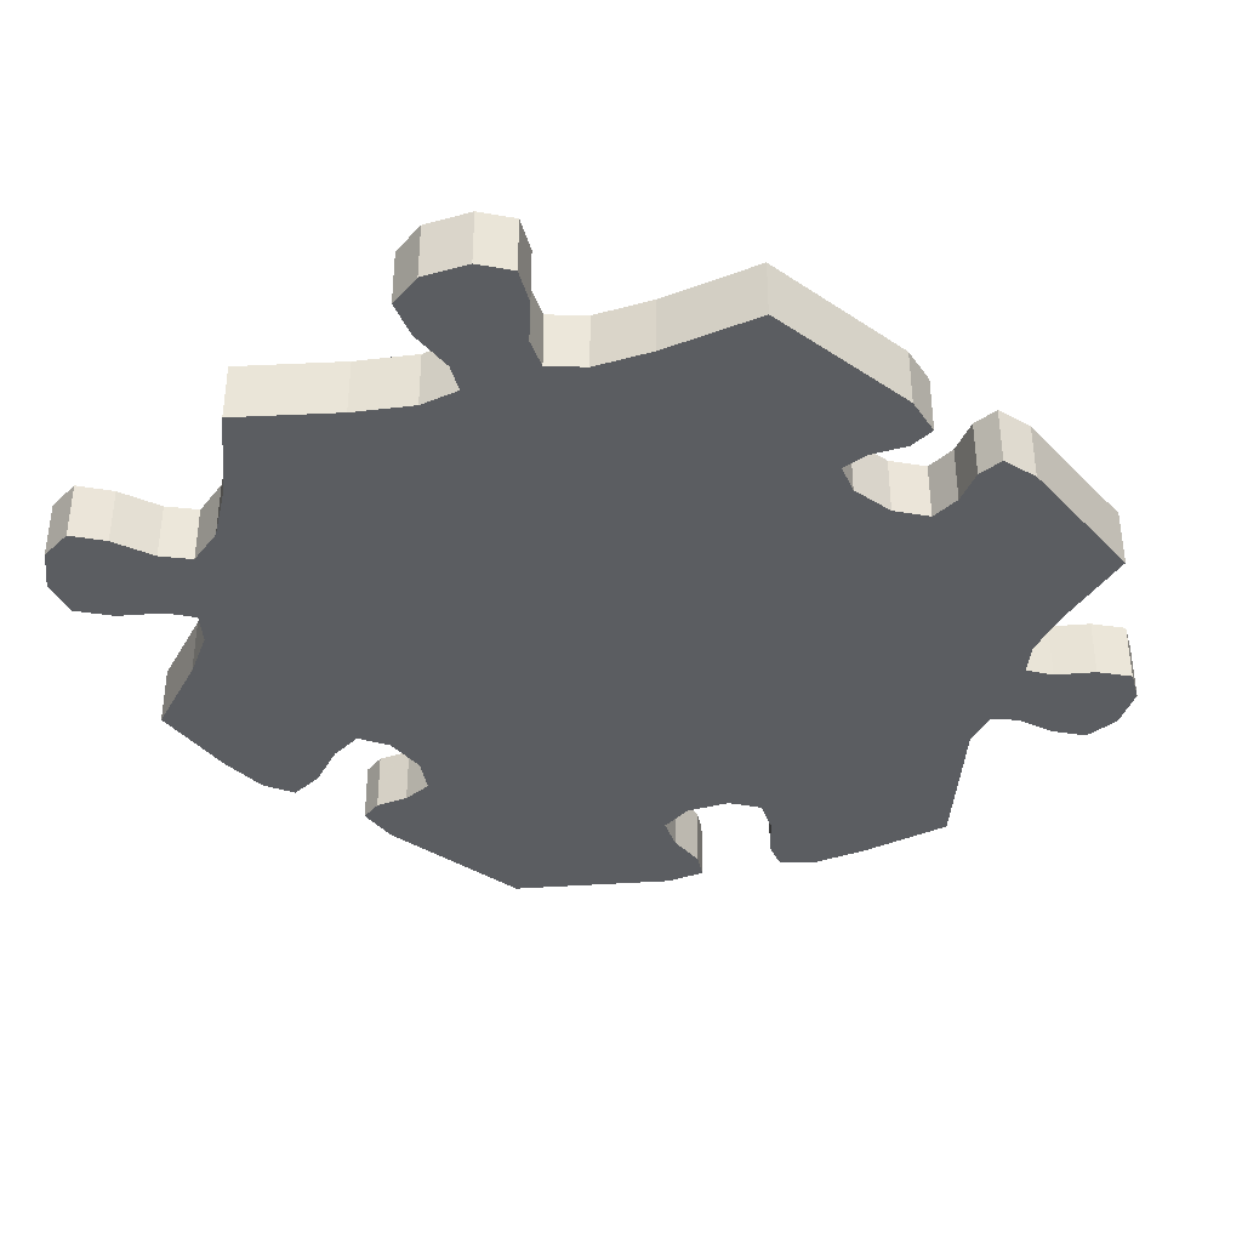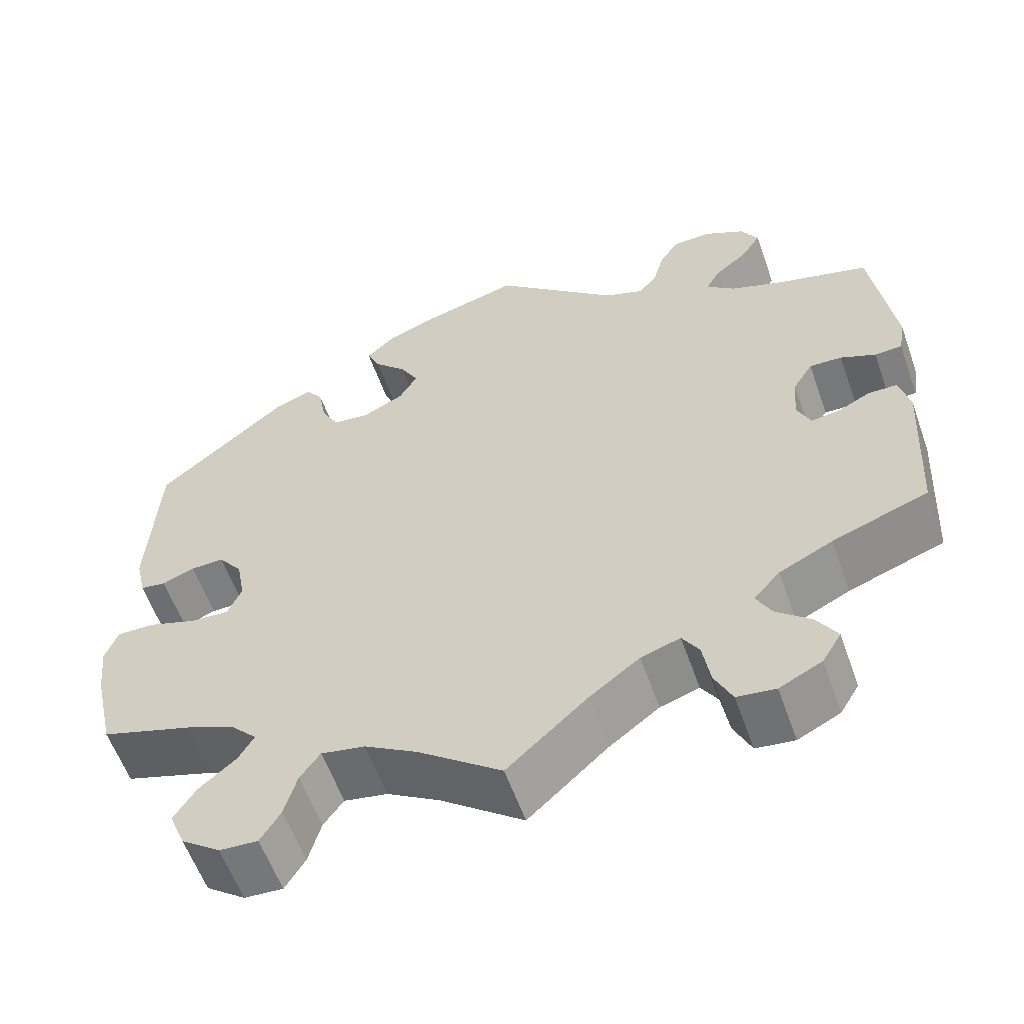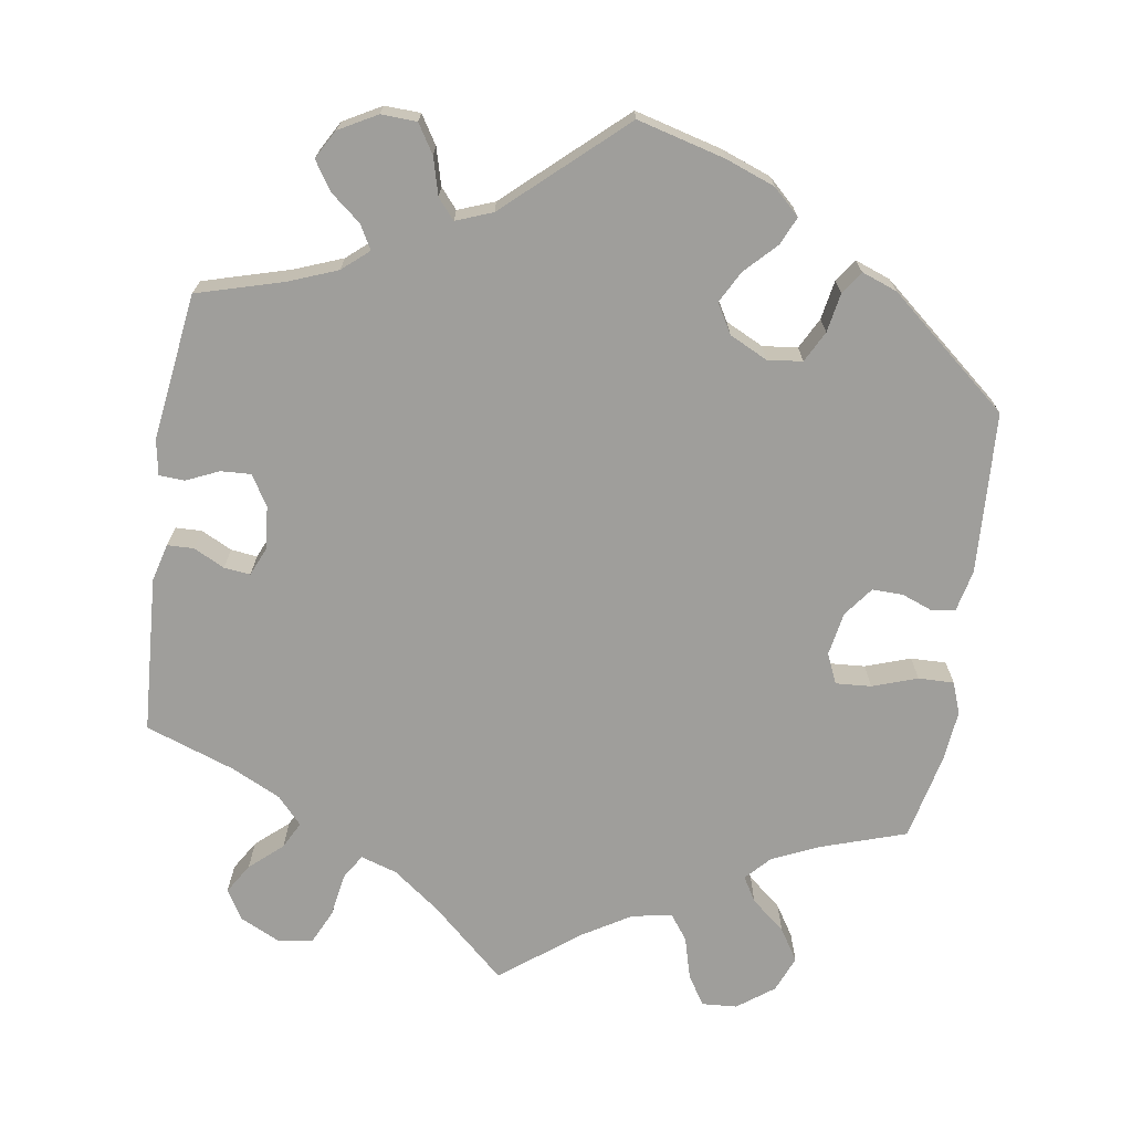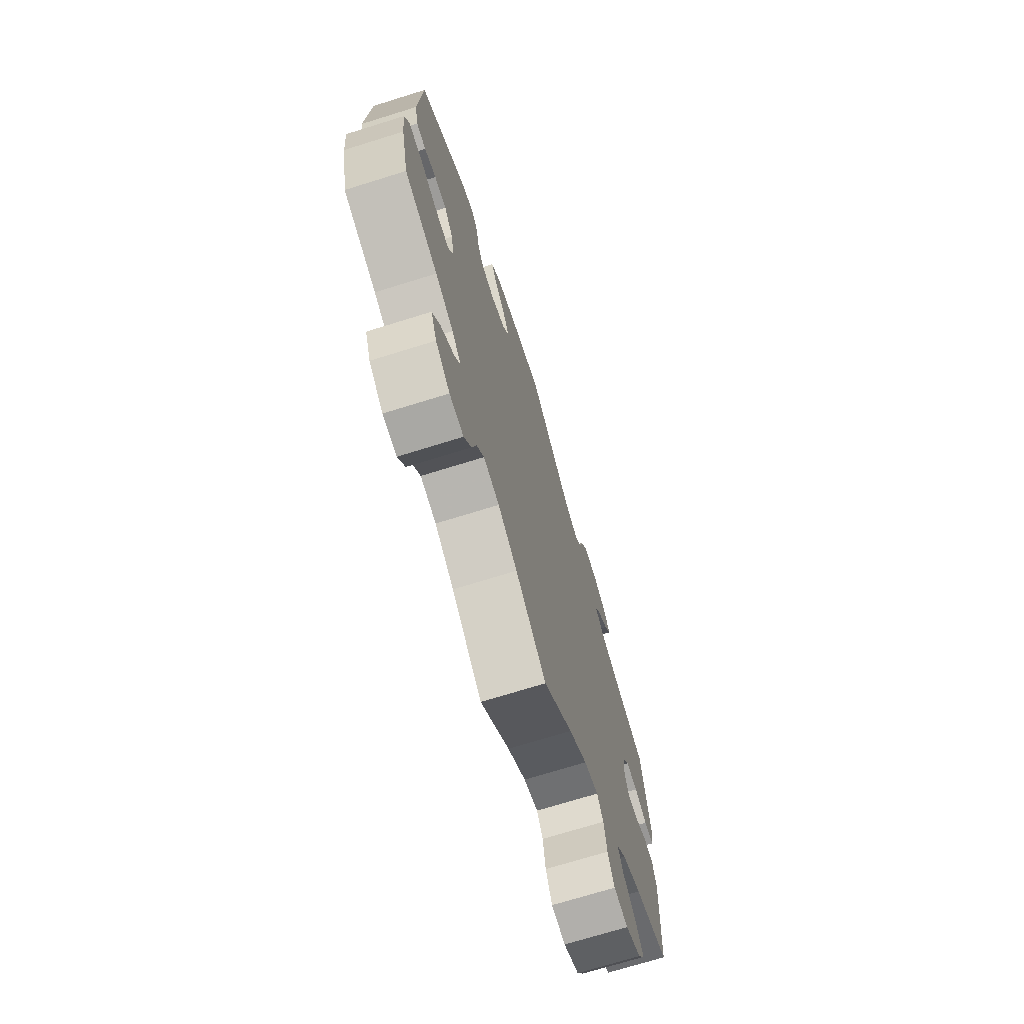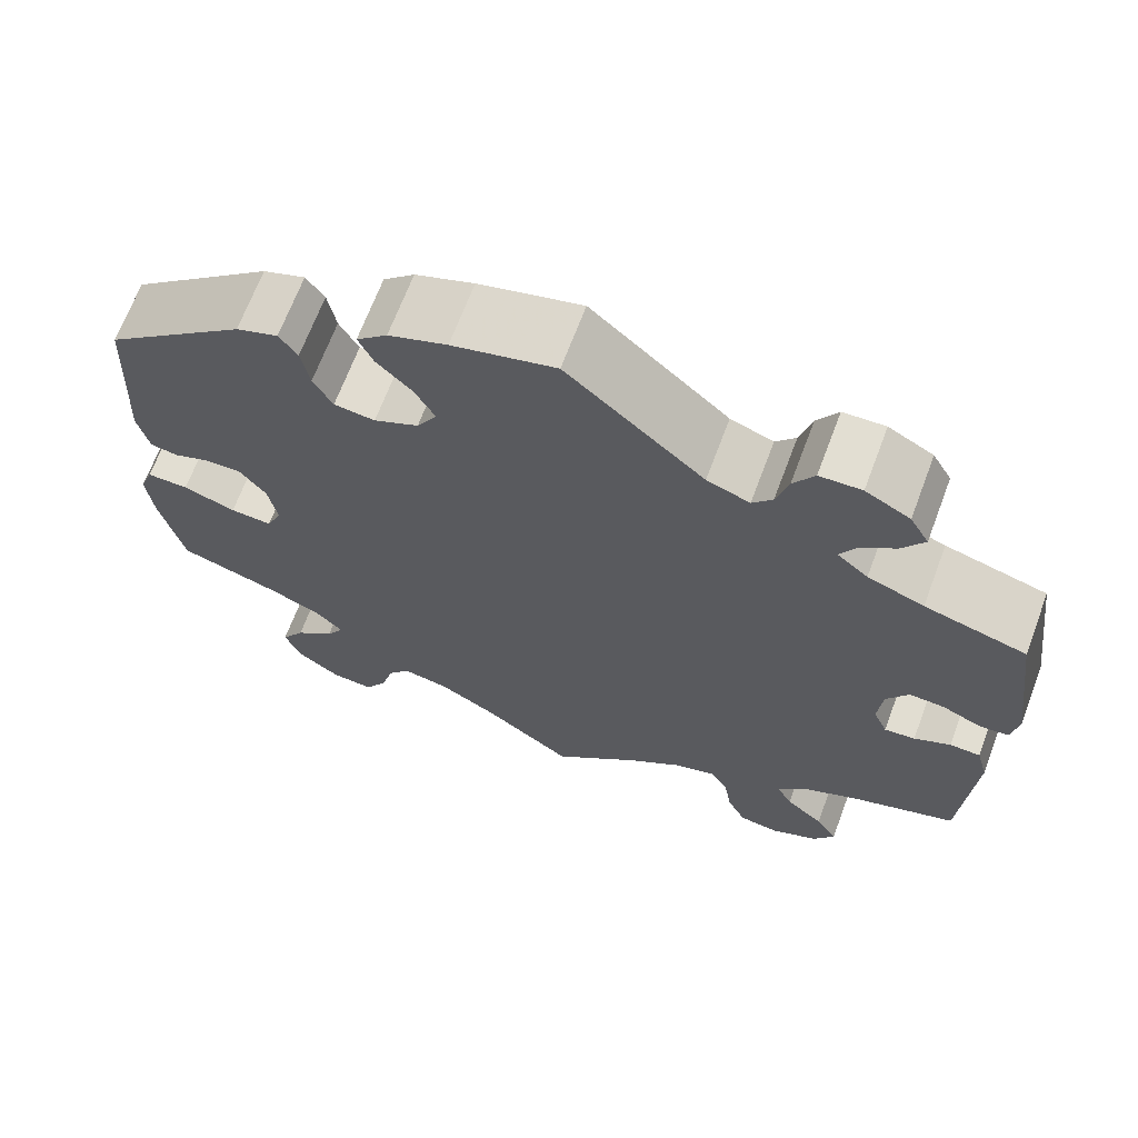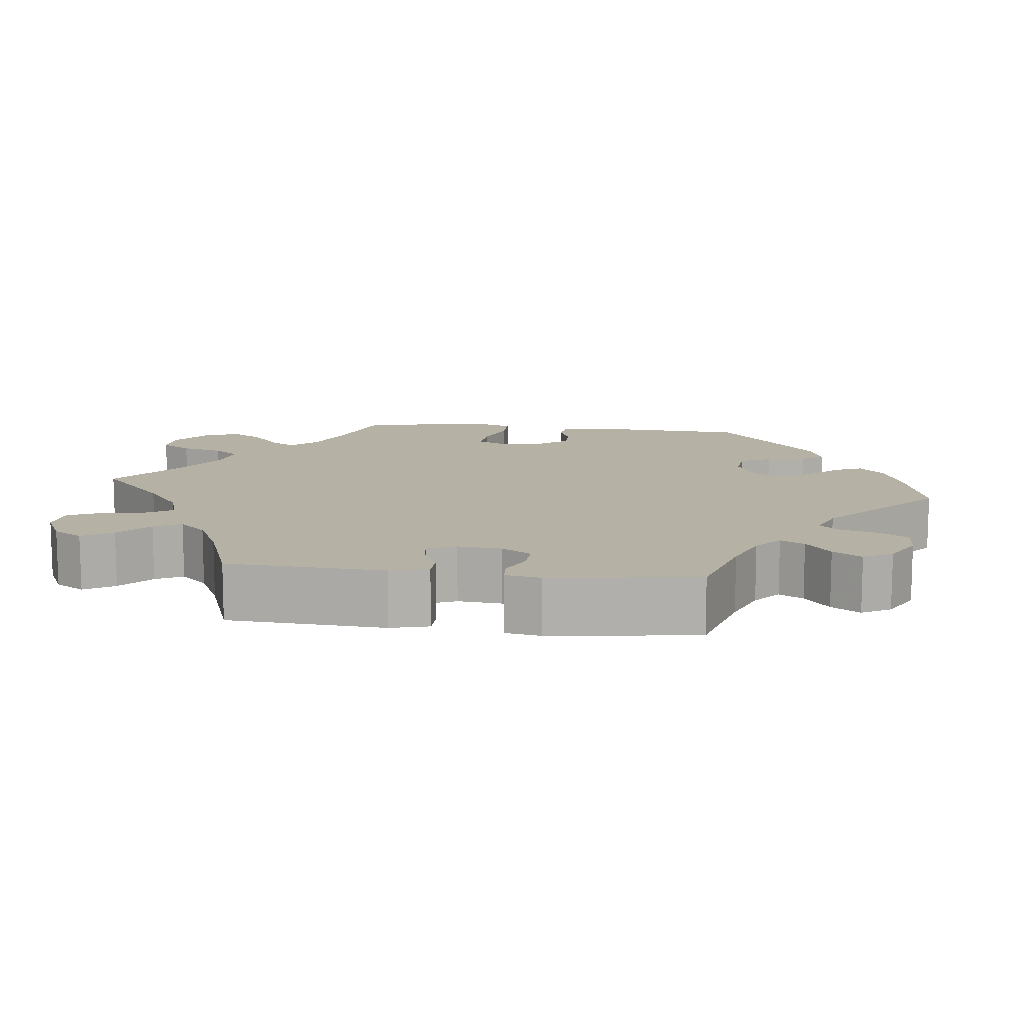
<metadata>
{"format":"obj","ext":"obj","renderer":"f3d","projection":"perspective","resolution":1024,"background":"white","views":[{"elev":-35.9,"azim":-134.3,"up":"+Y"},{"elev":-58.7,"azim":-160.5,"up":"+Z"},{"elev":-70.8,"azim":-8.7,"up":"+Y"},{"elev":-71.5,"azim":107.3,"up":"+Z"},{"elev":67.9,"azim":-159.4,"up":"+Z"},{"elev":11.9,"azim":-83.1,"up":"+Y"}]}
</metadata>
<code>
v 0.112 0.07 0.548
v 0.176 0.07 0.524
v 0.21 0.07 0.492
v 0.194 0.07 0.456
v 0.155 0.07 0.416
v 0.133 0.07 0.375
v 0.155 0.07 0.337
v 0.204 0.07 0.313
v 0.249 0.07 0.318
v 0.27 0.07 0.358
v 0.279 0.07 0.409
v 0.299 0.07 0.438
v 0.345 0.07 0.421
v 0.501 0.07 0.29
v 0.512 0.07 0.082
v 0.5 0.07 0.028
v 0.469 0.07 0.023
v 0.43 0.07 0.038
v 0.39 0.07 0.039
v 0.361 0.07 0.001
v 0.351 0.07 -0.055
v 0.368 0.07 -0.094
v 0.414 0.07 -0.091
v 0.472 0.07 -0.071
v 0.518 0.07 -0.07
v 0.533 0.07 -0.111
v 0.526 0.07 -0.177
v 0.501 0.07 -0.289
v 0.391 0.07 -0.325
v 0.331 0.07 -0.352
v 0.301 0.07 -0.384
v 0.32 0.07 -0.416
v 0.364 0.07 -0.453
v 0.39 0.07 -0.494
v 0.371 0.07 -0.541
v 0.324 0.07 -0.576
v 0.278 0.07 -0.579
v 0.254 0.07 -0.54
v 0.239 0.07 -0.486
v 0.215 0.07 -0.453
v 0.163 0.07 -0.463
v 0.1 0.07 -0.501
v 0 0.07 -0.578
v -0.096 0.07 -0.491
v -0.156 0.07 -0.446
v -0.203 0.07 -0.431
v -0.223 0.07 -0.463
v -0.232 0.07 -0.519
v -0.253 0.07 -0.564
v -0.299 0.07 -0.57
v -0.35 0.07 -0.545
v -0.373 0.07 -0.507
v -0.349 0.07 -0.468
v -0.307 0.07 -0.431
v -0.289 0.07 -0.396
v -0.321 0.07 -0.361
v -0.385 0.07 -0.33
v -0.5 0.07 -0.289
v -0.512 0.07 -0.086
v -0.499 0.07 -0.037
v -0.465 0.07 -0.036
v -0.425 0.07 -0.056
v -0.391 0.07 -0.06
v -0.375 0.07 -0.023
v -0.38 0.07 0.033
v -0.404 0.07 0.072
v -0.443 0.07 0.07
v -0.485 0.07 0.051
v -0.518 0.07 0.053
v -0.526 0.07 0.099
v -0.5 0.07 0.289
v -0.388 0.07 0.321
v -0.326 0.07 0.345
v -0.292 0.07 0.374
v -0.309 0.07 0.405
v -0.348 0.07 0.437
v -0.372 0.07 0.474
v -0.351 0.07 0.511
v -0.302 0.07 0.538
v -0.256 0.07 0.536
v -0.233 0.07 0.499
v -0.22 0.07 0.451
v -0.198 0.07 0.425
v -0.151 0.07 0.443
v -0.001 0.07 0.578
v 0.112 0 0.548
v 0.176 0 0.524
v 0.21 0 0.492
v 0.194 0 0.456
v 0.155 0 0.416
v 0.133 0 0.375
v 0.155 0 0.337
v 0.204 0 0.313
v 0.249 0 0.318
v 0.27 0 0.358
v 0.279 0 0.409
v 0.299 0 0.438
v 0.345 0 0.421
v 0.501 0 0.29
v 0.512 0 0.082
v 0.5 0 0.028
v 0.469 0 0.023
v 0.43 0 0.038
v 0.39 0 0.039
v 0.361 0 0.001
v 0.351 0 -0.055
v 0.368 0 -0.094
v 0.414 0 -0.091
v 0.472 0 -0.071
v 0.518 0 -0.07
v 0.533 0 -0.111
v 0.526 0 -0.177
v 0.501 0 -0.289
v 0.391 0 -0.325
v 0.331 0 -0.352
v 0.301 0 -0.384
v 0.32 0 -0.416
v 0.364 0 -0.453
v 0.39 0 -0.494
v 0.371 0 -0.541
v 0.324 0 -0.576
v 0.278 0 -0.579
v 0.254 0 -0.54
v 0.239 0 -0.486
v 0.215 0 -0.453
v 0.163 0 -0.463
v 0.1 0 -0.501
v 0 0 -0.578
v -0.096 0 -0.491
v -0.156 0 -0.446
v -0.203 0 -0.431
v -0.223 0 -0.463
v -0.232 0 -0.519
v -0.253 0 -0.564
v -0.299 0 -0.57
v -0.35 0 -0.545
v -0.373 0 -0.507
v -0.349 0 -0.468
v -0.307 0 -0.431
v -0.289 0 -0.396
v -0.321 0 -0.361
v -0.385 0 -0.33
v -0.5 0 -0.289
v -0.512 0 -0.086
v -0.499 0 -0.037
v -0.465 0 -0.036
v -0.425 0 -0.056
v -0.391 0 -0.06
v -0.375 0 -0.023
v -0.38 0 0.033
v -0.404 0 0.072
v -0.443 0 0.07
v -0.485 0 0.051
v -0.518 0 0.053
v -0.526 0 0.099
v -0.5 0 0.289
v -0.388 0 0.321
v -0.326 0 0.345
v -0.292 0 0.374
v -0.309 0 0.405
v -0.348 0 0.437
v -0.372 0 0.474
v -0.351 0 0.511
v -0.302 0 0.538
v -0.256 0 0.536
v -0.233 0 0.499
v -0.22 0 0.451
v -0.198 0 0.425
v -0.151 0 0.443
v -0.001 0 0.578
f 84 85 1 2
f 83 84 2 3
f 79 80 81 82
f 79 82 83
f 78 79 83
f 75 76 77 78
f 74 75 78 83
f 73 74 83 3
f 69 70 71 72
f 67 68 69 72
f 66 67 72 73
f 65 66 73 3
f 59 60 61 62
f 57 58 59 62
f 56 57 62 63
f 55 56 63 64
f 51 52 53 54
f 51 54 55
f 50 51 55
f 47 48 49 50
f 46 47 50 55
f 45 46 55 64
f 42 43 44
f 41 42 44 45
f 40 41 45 64
f 36 37 38 39
f 36 39 40
f 35 36 40
f 32 33 34 35
f 31 32 35 40
f 30 31 40 64
f 26 27 28 29
f 23 24 25 26
f 22 23 26 29
f 21 22 29 30
f 15 16 17 18
f 15 18 19
f 14 15 19
f 13 14 19 20
f 10 11 12 13
f 9 10 13 20
f 65 3 4 5
f 65 5 6
f 21 30 64 65
f 21 65 6 7
f 8 9 20 21
f 7 8 21
f 87 86 170 169
f 88 87 169 168
f 167 166 165 164
f 168 167 164
f 168 164 163
f 163 162 161 160
f 168 163 160 159
f 88 168 159 158
f 157 156 155 154
f 157 154 153 152
f 158 157 152 151
f 88 158 151 150
f 147 146 145 144
f 147 144 143 142
f 148 147 142 141
f 149 148 141 140
f 139 138 137 136
f 140 139 136
f 140 136 135
f 135 134 133 132
f 140 135 132 131
f 149 140 131 130
f 129 128 127
f 130 129 127 126
f 149 130 126 125
f 124 123 122 121
f 125 124 121
f 125 121 120
f 120 119 118 117
f 125 120 117 116
f 149 125 116 115
f 114 113 112 111
f 111 110 109 108
f 114 111 108 107
f 115 114 107 106
f 103 102 101 100
f 104 103 100
f 104 100 99
f 105 104 99 98
f 98 97 96 95
f 105 98 95 94
f 90 89 88 150
f 91 90 150
f 150 149 115 106
f 92 91 150 106
f 106 105 94 93
f 106 93 92
f 1 86 87 2
f 2 87 88 3
f 3 88 89 4
f 4 89 90 5
f 5 90 91 6
f 6 91 92 7
f 7 92 93 8
f 8 93 94 9
f 9 94 95 10
f 10 95 96 11
f 11 96 97 12
f 12 97 98 13
f 13 98 99 14
f 14 99 100 15
f 15 100 101 16
f 16 101 102 17
f 17 102 103 18
f 18 103 104 19
f 19 104 105 20
f 20 105 106 21
f 21 106 107 22
f 22 107 108 23
f 23 108 109 24
f 24 109 110 25
f 25 110 111 26
f 26 111 112 27
f 27 112 113 28
f 28 113 114 29
f 29 114 115 30
f 30 115 116 31
f 31 116 117 32
f 32 117 118 33
f 33 118 119 34
f 34 119 120 35
f 35 120 121 36
f 36 121 122 37
f 37 122 123 38
f 38 123 124 39
f 39 124 125 40
f 40 125 126 41
f 41 126 127 42
f 42 127 128 43
f 43 128 129 44
f 44 129 130 45
f 45 130 131 46
f 46 131 132 47
f 47 132 133 48
f 48 133 134 49
f 49 134 135 50
f 50 135 136 51
f 51 136 137 52
f 52 137 138 53
f 53 138 139 54
f 54 139 140 55
f 55 140 141 56
f 56 141 142 57
f 57 142 143 58
f 58 143 144 59
f 59 144 145 60
f 60 145 146 61
f 61 146 147 62
f 62 147 148 63
f 63 148 149 64
f 64 149 150 65
f 65 150 151 66
f 66 151 152 67
f 67 152 153 68
f 68 153 154 69
f 69 154 155 70
f 70 155 156 71
f 71 156 157 72
f 72 157 158 73
f 73 158 159 74
f 74 159 160 75
f 75 160 161 76
f 76 161 162 77
f 77 162 163 78
f 78 163 164 79
f 79 164 165 80
f 80 165 166 81
f 81 166 167 82
f 82 167 168 83
f 83 168 169 84
f 84 169 170 85
f 85 170 86 1

</code>
